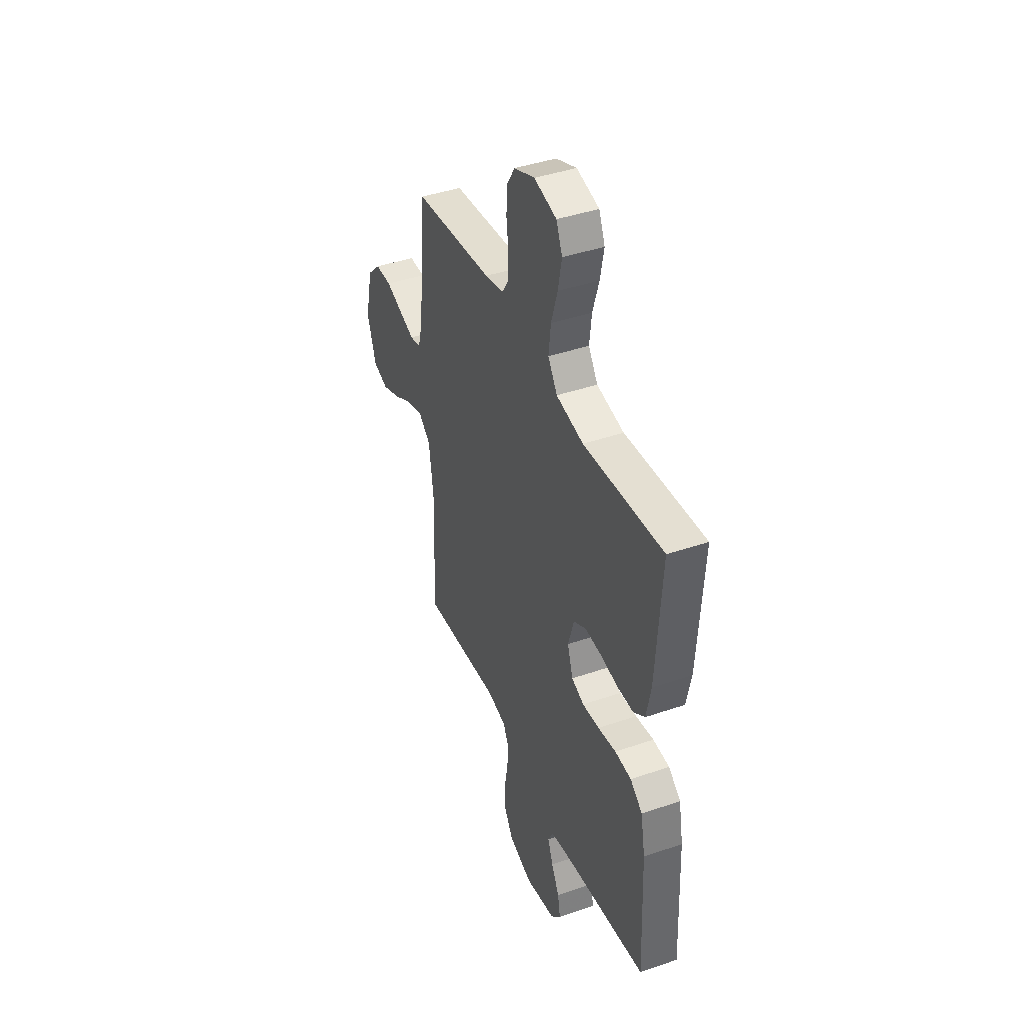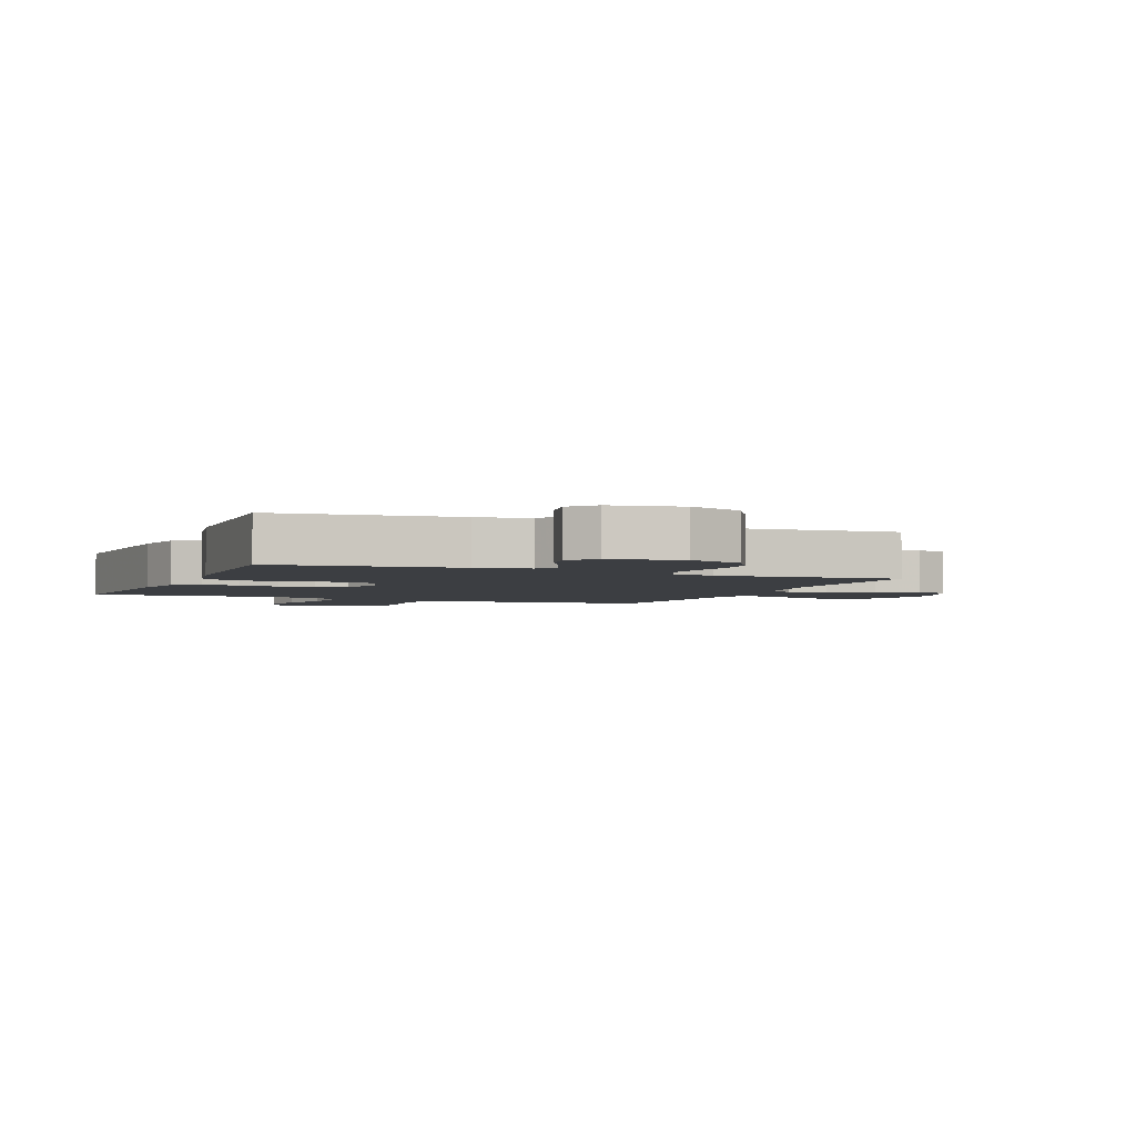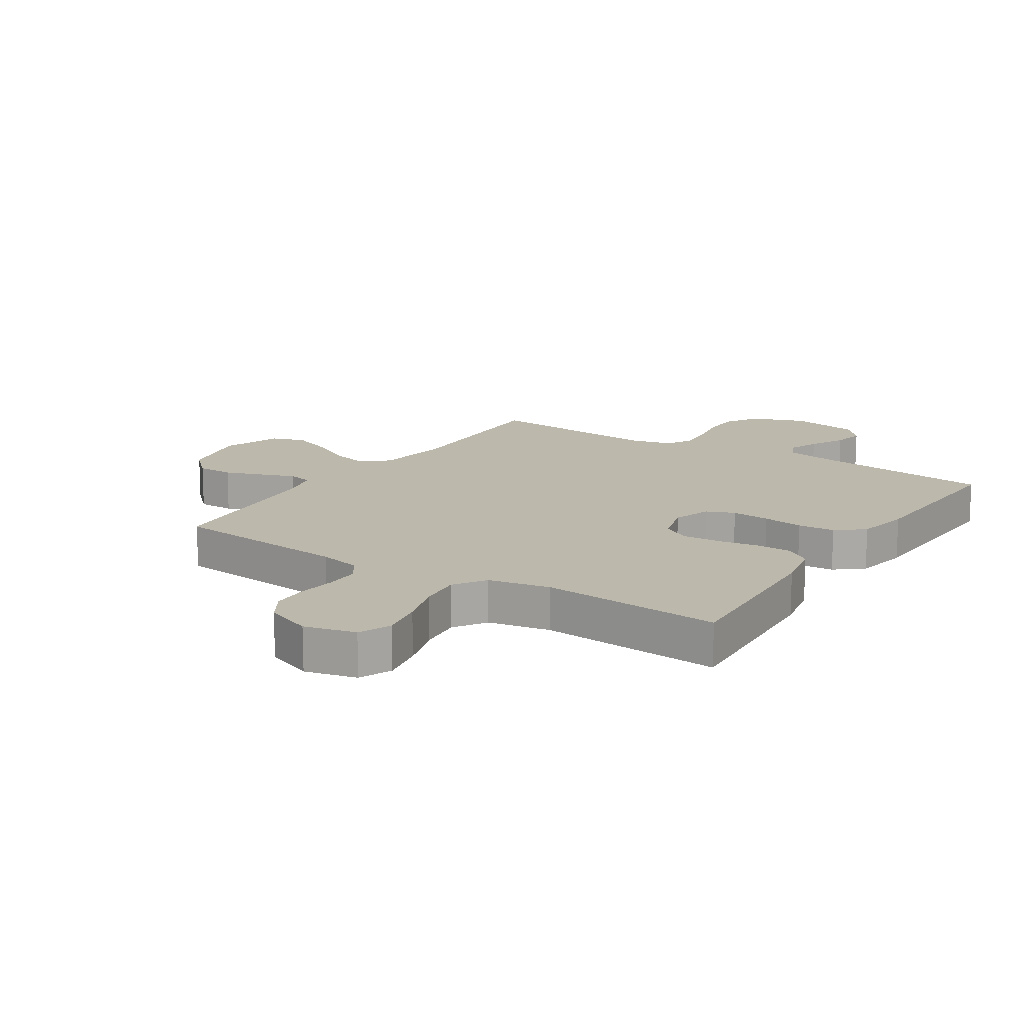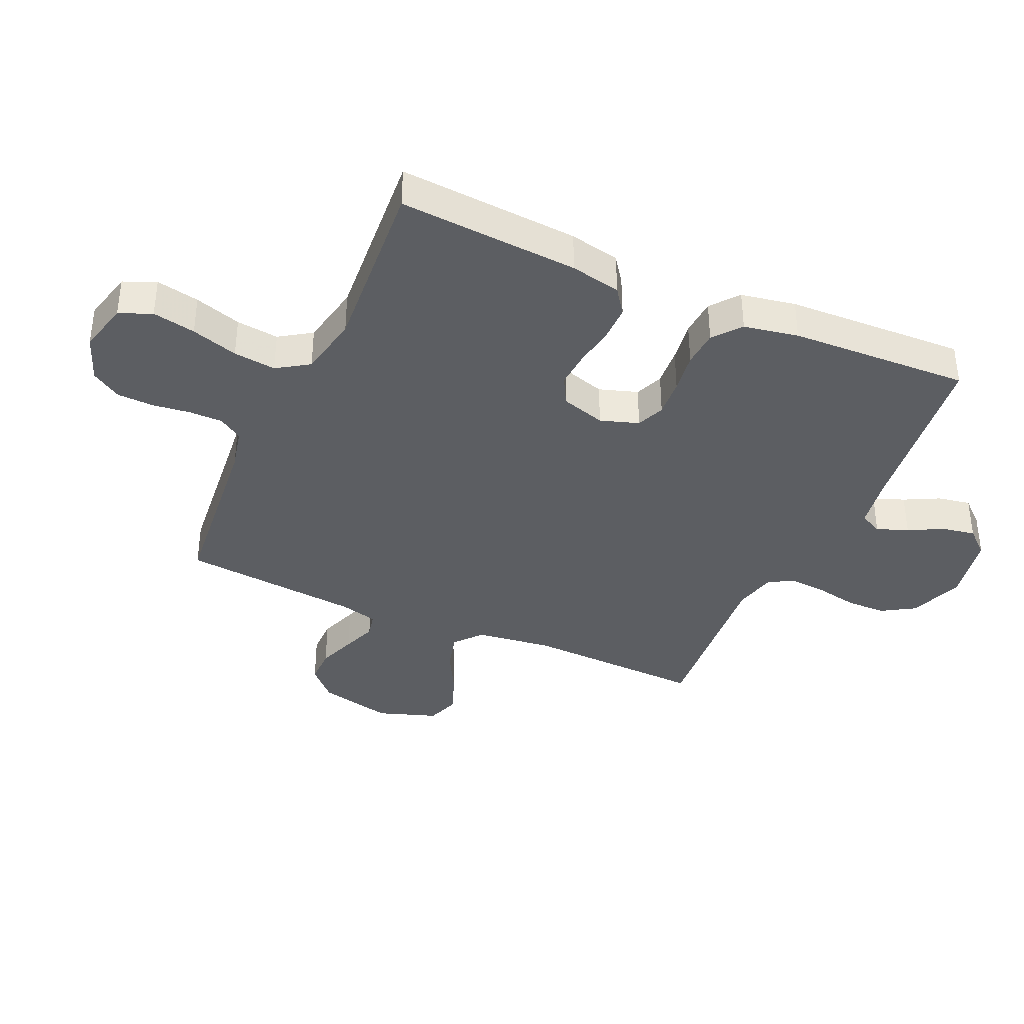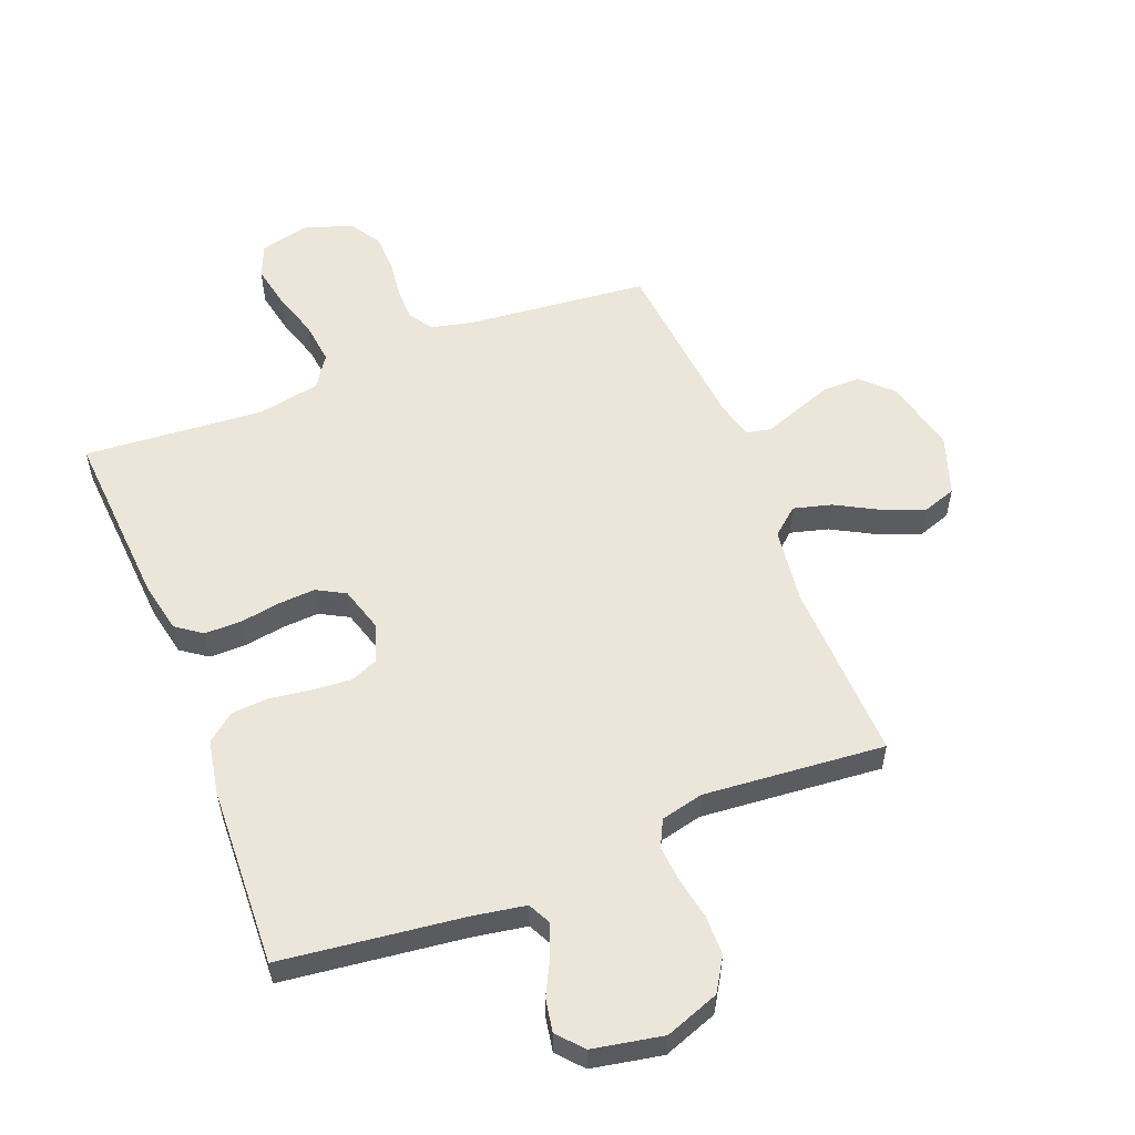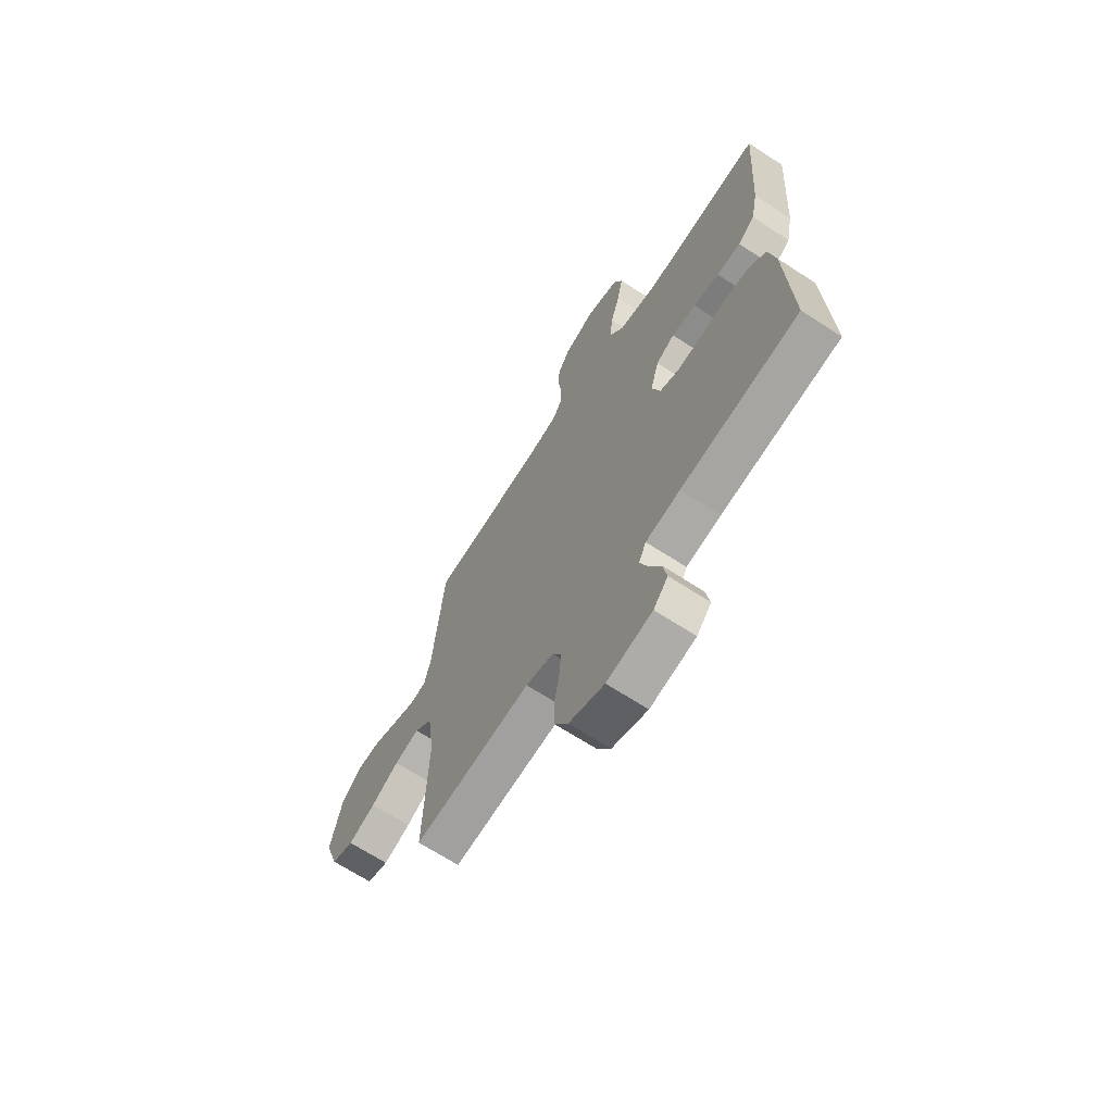
<metadata>
{"format":"obj","ext":"obj","renderer":"f3d","projection":"perspective","resolution":1024,"background":"white","views":[{"elev":41.9,"azim":67.5,"up":"+Z"},{"elev":-3.1,"azim":157.5,"up":"+Y"},{"elev":14.8,"azim":33.0,"up":"+Y"},{"elev":-37.7,"azim":65.8,"up":"+Y"},{"elev":55.7,"azim":158.5,"up":"+Y"},{"elev":-67.4,"azim":56.9,"up":"+Z"}]}
</metadata>
<code>
v 0.5 0.07 0.5
v 0.48 0.07 0.2
v 0.463 0.07 0.116
v 0.42 0.07 0.085
v 0.359 0.07 0.085
v 0.293 0.07 0.096
v 0.231 0.07 0.1
v 0.184 0.07 0.074
v 0.162 0.07 0
v 0.183 0.07 -0.064
v 0.23 0.07 -0.083
v 0.294 0.07 -0.078
v 0.362 0.07 -0.068
v 0.424 0.07 -0.072
v 0.47 0.07 -0.109
v 0.487 0.07 -0.2
v 0.5 0.07 -0.5
v 0.2 0.07 -0.537
v 0.112 0.07 -0.552
v 0.093 0.07 -0.59
v 0.113 0.07 -0.642
v 0.143 0.07 -0.7
v 0.153 0.07 -0.755
v 0.116 0.07 -0.797
v 0 0.07 -0.819
v -0.09 0.07 -0.786
v -0.124 0.07 -0.731
v -0.125 0.07 -0.665
v -0.112 0.07 -0.596
v -0.107 0.07 -0.535
v -0.129 0.07 -0.491
v -0.2 0.07 -0.474
v -0.5 0.07 -0.5
v -0.49 0.07 -0.2
v -0.507 0.07 -0.073
v -0.552 0.07 -0.035
v -0.615 0.07 -0.052
v -0.686 0.07 -0.091
v -0.755 0.07 -0.118
v -0.811 0.07 -0.099
v -0.845 0.07 0
v -0.817 0.07 0.123
v -0.767 0.07 0.172
v -0.706 0.07 0.172
v -0.642 0.07 0.149
v -0.585 0.07 0.128
v -0.544 0.07 0.137
v -0.528 0.07 0.2
v -0.5 0.07 0.5
v -0.2 0.07 0.53
v -0.129 0.07 0.546
v -0.103 0.07 0.586
v -0.103 0.07 0.642
v -0.111 0.07 0.705
v -0.109 0.07 0.766
v -0.078 0.07 0.816
v 0 0.07 0.846
v 0.085 0.07 0.825
v 0.108 0.07 0.771
v 0.094 0.07 0.699
v 0.07 0.07 0.621
v 0.062 0.07 0.55
v 0.097 0.07 0.497
v 0.2 0.07 0.477
v 0.5 0 0.5
v 0.48 0 0.2
v 0.463 0 0.116
v 0.42 0 0.085
v 0.359 0 0.085
v 0.293 0 0.096
v 0.231 0 0.1
v 0.184 0 0.074
v 0.162 0 0
v 0.183 0 -0.064
v 0.23 0 -0.083
v 0.294 0 -0.078
v 0.362 0 -0.068
v 0.424 0 -0.072
v 0.47 0 -0.109
v 0.487 0 -0.2
v 0.5 0 -0.5
v 0.2 0 -0.537
v 0.112 0 -0.552
v 0.093 0 -0.59
v 0.113 0 -0.642
v 0.143 0 -0.7
v 0.153 0 -0.755
v 0.116 0 -0.797
v 0 0 -0.819
v -0.09 0 -0.786
v -0.124 0 -0.731
v -0.125 0 -0.665
v -0.112 0 -0.596
v -0.107 0 -0.535
v -0.129 0 -0.491
v -0.2 0 -0.474
v -0.5 0 -0.5
v -0.49 0 -0.2
v -0.507 0 -0.073
v -0.552 0 -0.035
v -0.615 0 -0.052
v -0.686 0 -0.091
v -0.755 0 -0.118
v -0.811 0 -0.099
v -0.845 0 0
v -0.817 0 0.123
v -0.767 0 0.172
v -0.706 0 0.172
v -0.642 0 0.149
v -0.585 0 0.128
v -0.544 0 0.137
v -0.528 0 0.2
v -0.5 0 0.5
v -0.2 0 0.53
v -0.129 0 0.546
v -0.103 0 0.586
v -0.103 0 0.642
v -0.111 0 0.705
v -0.109 0 0.766
v -0.078 0 0.816
v 0 0 0.846
v 0.085 0 0.825
v 0.108 0 0.771
v 0.094 0 0.699
v 0.07 0 0.621
v 0.062 0 0.55
v 0.097 0 0.497
v 0.2 0 0.477
f 59 60 61
f 58 59 61
f 57 58 61
f 56 57 61
f 55 56 61
f 54 55 61
f 53 54 61
f 52 53 61 62
f 51 52 62 63
f 48 49 50
f 50 51 63
f 48 50 63
f 47 48 63
f 44 45 46
f 43 44 46
f 42 43 46
f 41 42 46
f 40 41 46
f 39 40 46
f 38 39 46
f 37 38 46
f 36 37 46 47
f 47 63 64
f 36 47 64
f 35 36 64
f 32 33 34
f 34 35 64
f 32 34 64
f 31 32 64
f 27 28 29
f 26 27 29
f 25 26 29
f 24 25 29
f 23 24 29
f 22 23 29
f 21 22 29
f 20 21 29 30
f 30 31 64
f 20 30 64
f 19 20 64
f 16 17 18
f 15 16 18
f 14 15 18
f 13 14 18
f 12 13 18
f 11 12 18 19
f 4 5 6
f 3 4 6
f 2 3 6
f 1 2 6
f 64 1 6
f 64 6 7
f 10 11 19
f 9 10 19
f 9 19 64
f 8 9 64
f 7 8 64
f 125 124 123
f 125 123 122
f 125 122 121
f 125 121 120
f 125 120 119
f 125 119 118
f 125 118 117
f 126 125 117 116
f 127 126 116 115
f 114 113 112
f 127 115 114
f 127 114 112
f 127 112 111
f 110 109 108
f 110 108 107
f 110 107 106
f 110 106 105
f 110 105 104
f 110 104 103
f 110 103 102
f 110 102 101
f 111 110 101 100
f 128 127 111
f 128 111 100
f 128 100 99
f 98 97 96
f 128 99 98
f 128 98 96
f 128 96 95
f 93 92 91
f 93 91 90
f 93 90 89
f 93 89 88
f 93 88 87
f 93 87 86
f 93 86 85
f 94 93 85 84
f 128 95 94
f 128 94 84
f 128 84 83
f 82 81 80
f 82 80 79
f 82 79 78
f 82 78 77
f 82 77 76
f 83 82 76 75
f 70 69 68
f 70 68 67
f 70 67 66
f 70 66 65
f 70 65 128
f 71 70 128
f 83 75 74
f 83 74 73
f 128 83 73
f 128 73 72
f 128 72 71
f 1 65 66 2
f 2 66 67 3
f 3 67 68 4
f 4 68 69 5
f 5 69 70 6
f 6 70 71 7
f 7 71 72 8
f 8 72 73 9
f 9 73 74 10
f 10 74 75 11
f 11 75 76 12
f 12 76 77 13
f 13 77 78 14
f 14 78 79 15
f 15 79 80 16
f 16 80 81 17
f 17 81 82 18
f 18 82 83 19
f 19 83 84 20
f 20 84 85 21
f 21 85 86 22
f 22 86 87 23
f 23 87 88 24
f 24 88 89 25
f 25 89 90 26
f 26 90 91 27
f 27 91 92 28
f 28 92 93 29
f 29 93 94 30
f 30 94 95 31
f 31 95 96 32
f 32 96 97 33
f 33 97 98 34
f 34 98 99 35
f 35 99 100 36
f 36 100 101 37
f 37 101 102 38
f 38 102 103 39
f 39 103 104 40
f 40 104 105 41
f 41 105 106 42
f 42 106 107 43
f 43 107 108 44
f 44 108 109 45
f 45 109 110 46
f 46 110 111 47
f 47 111 112 48
f 48 112 113 49
f 49 113 114 50
f 50 114 115 51
f 51 115 116 52
f 52 116 117 53
f 53 117 118 54
f 54 118 119 55
f 55 119 120 56
f 56 120 121 57
f 57 121 122 58
f 58 122 123 59
f 59 123 124 60
f 60 124 125 61
f 61 125 126 62
f 62 126 127 63
f 63 127 128 64
f 64 128 65 1

</code>
